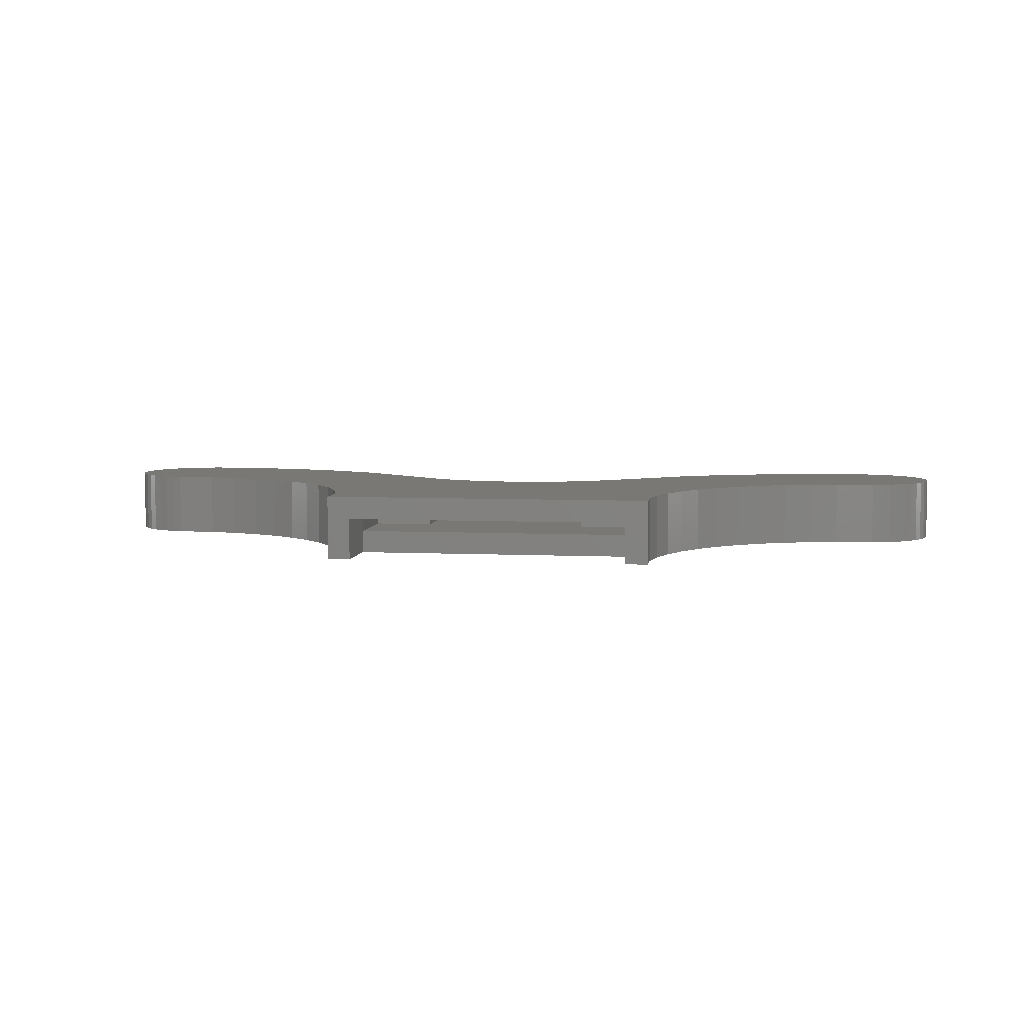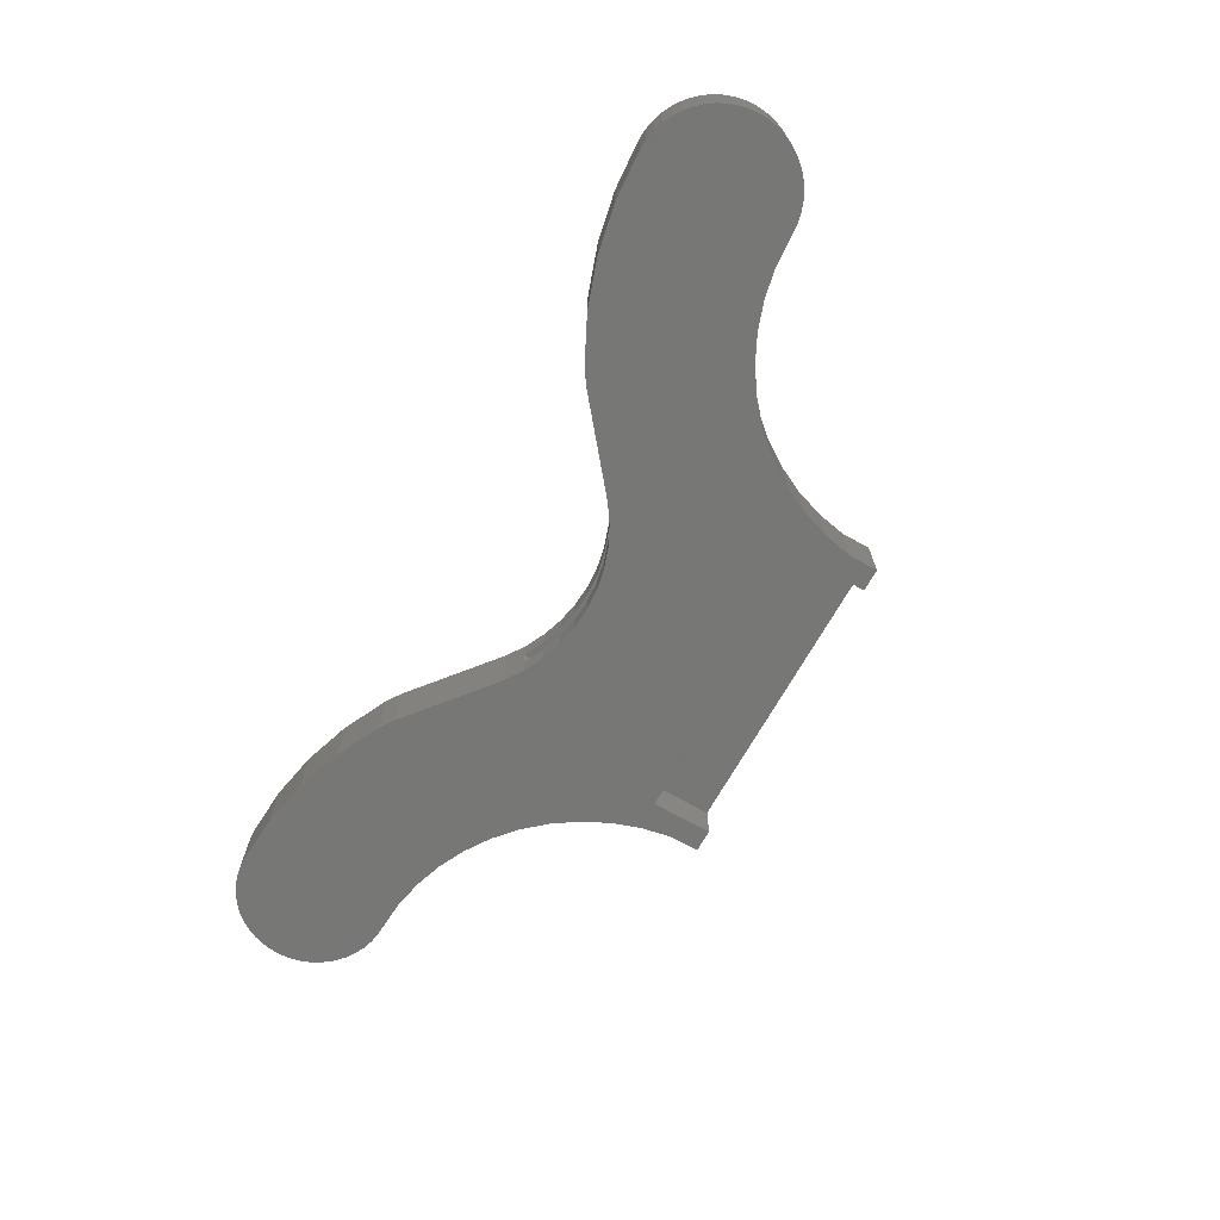
<metadata>
{"format":"stl","ext":"stl","renderer":"f3d","projection":"perspective","resolution":1024,"background":"white","views":[{"elev":5.7,"azim":8.1,"up":"+Y"},{"elev":-69.6,"azim":-119.3,"up":"+Y"}]}
</metadata>
<code>
# stl→obj: 372 verts, 756 faces
v 25.75 0 2.095e-31
v 25.75 1.412e-26 4.168e-12
v 25.75 4.25 0
v 25.1 1.449e-16 0.04278
v 22.49 4.25 0.2139
v 25.1 4.25 0.04278
v 22.49 7.246e-16 0.2139
v 10.88 4.25 23.04
v 0.75 4.25 25
v 10.75 4.25 25
v 0.9639 4.25 21.74
v 11.26 4.25 21.12
v 1.602 4.25 18.53
v 11.89 4.25 19.26
v 2.653 4.25 15.43
v 12.76 4.25 17.5
v 4.099 4.25 12.5
v 13.85 4.25 15.87
v 7.709 4.25 7.737
v 15.14 4.25 14.39
v 16.62 4.25 13.1
v 12.27 4.25 4.004
v 18.25 4.25 12.01
v 13.25 4.25 3.349
v 20.01 4.25 11.14
v 16.18 4.25 1.903
v 21.87 4.25 10.51
v 25.75 4.25 6.913
v 23.79 4.25 10.13
v 5.916 4.25 9.781
v 25.75 4.25 10
v 19.28 4.25 0.8519
v 13.25 2.776e-15 3.349
v 16.18 2.124e-15 1.903
v 23.79 4.347e-16 10.13
v 25.1 1.449e-16 9.957
v 25.75 2.835e-31 10
v 24.46 2.873e-16 9.83
v 23.25 5.551e-16 9.33
v 21.87 8.62e-16 10.51
v 23.84 4.249e-16 9.619
v 21.78 8.808e-16 8.044
v 20.01 1.275e-15 11.14
v 21.13 1.026e-15 6.913
v 18.25 1.665e-15 12.01
v 22.71 6.759e-16 8.967
v 12.27 2.993e-15 4.004
v 16.62 2.028e-15 13.1
v 22.21 7.85e-16 8.536
v 10.88 3.303e-15 5.146
v 15.14 2.355e-15 14.39
v 21.42 9.615e-16 7.5
v 13.85 2.642e-15 15.87
v 10.88 3.302e-15 23.04
v 10.88 3.303e-15 23.09
v 11.26 3.217e-15 21.12
v 11.89 3.077e-15 19.26
v 12.76 2.884e-15 17.5
v 20.92 1.072e-15 6.294
v 20.79 1.101e-15 5.653
v 20.75 1.11e-15 5
v 20.79 1.101e-15 4.347
v 20.92 1.072e-15 3.706
v 19.28 1.437e-15 0.8519
v 21.13 1.026e-15 3.087
v 21.42 9.615e-16 2.5
v 21.78 8.808e-16 1.956
v 22.21 7.85e-16 1.464
v 22.71 6.759e-16 1.033
v 23.25 5.551e-16 0.6699
v 23.84 4.249e-16 0.3806
v 24.46 2.873e-16 0.1704
v 25.75 -2.095e-31 6.185e-17
v 25.75 -2.095e-31 10
v 25.75 0 10
v 25.75 0 6.185e-17
v 25.75 0 3.093e-17
v 10.88 4.25 23.09
v 9.375 2.75 25
v 10.75 3.331e-15 25
v 0.75 2.75 25
v 9.375 3.636e-15 25
v -0.75 4.25 25
v -0.75 2.75 25
v 10.88 0 25
v 10.88 4.25 25
v 9.375 0 25
v 10.88 0 5.146
v -0.9639 4.25 21.74
v -1.602 4.25 18.53
v -2.653 4.25 15.43
v 1.419 4.25 10.78
v 0 4.25 10.88
v -1.419 4.25 10.78
v 2.815 4.25 10.5
v 4.162 4.25 10.05
v 5.438 4.25 9.418
v 6.62 4.25 8.628
v -4.099 4.25 12.5
v -2.815 4.25 10.5
v -4.162 4.25 10.05
v -5.916 4.25 9.781
v -5.438 4.25 9.418
v -6.62 4.25 8.628
v -7.709 4.25 7.737
v -10.88 0 25
v -9.375 0 21
v -9.375 0 25
v 0 0 10.88
v 9.375 0 21
v -1.419 0 10.78
v -2.815 0 10.5
v -4.162 0 10.05
v -5.438 0 9.418
v -10.88 0 5.146
v -6.62 0 8.628
v 1.419 0 10.78
v 2.815 0 10.5
v 4.162 0 10.05
v 5.438 0 9.418
v 6.62 0 8.628
v 30.75 0 5
v 30.71 4.25 4.347
v 30.75 4.25 5
v 30.71 0 4.347
v 25.75 0 0
v 25.1 0 0.04278
v 28.79 0 1.033
v 29.29 4.25 1.464
v 29.29 0 1.464
v 28.79 4.25 1.033
v 22.21 0 1.464
v 21.78 0 1.956
v 23.25 0 0.6699
v 23.84 0 0.3806
v 26.4 0 9.957
v 26.4 4.25 9.957
v 30.37 0 6.913
v 30.58 4.25 6.294
v 30.37 4.25 6.913
v 30.58 0 6.294
v 29.29 0 8.536
v 29.72 4.25 8.044
v 29.29 4.25 8.536
v 29.72 0 8.044
v 30.37 0 3.087
v 30.08 4.25 2.5
v 30.37 4.25 3.087
v 30.08 0 2.5
v 30.58 4.25 3.706
v 30.58 0 3.706
v 27.04 0 0.1704
v 27.66 4.25 0.3806
v 27.66 0 0.3806
v 27.04 4.25 0.1704
v 26.4 0 0.04278
v 26.4 4.25 0.04278
v 28.25 0 0.6699
v 28.25 4.25 0.6699
v 21.13 0 3.087
v 20.92 0 3.706
v 20.79 0 4.347
v 24.46 0 0.1704
v 20.79 0 5.653
v 20.92 0 6.294
v 27.66 4.25 9.619
v 28.25 4.25 9.33
v 27.04 4.25 9.83
v 29.72 0 1.956
v 29.72 4.25 1.956
v 27.04 0 9.83
v 27.66 0 9.619
v 28.25 0 9.33
v 28.79 0 8.967
v 30.08 0 7.5
v 30.71 0 5.653
v 24.46 0 9.83
v 25.1 0 9.957
v 23.84 0 9.619
v 23.25 0 9.33
v 22.71 0 8.967
v 22.21 0 8.536
v 21.78 0 8.044
v 21.42 0 7.5
v 21.13 0 6.913
v 20.75 0 5
v 21.42 0 2.5
v 22.71 0 1.033
v 30.71 4.25 5.653
v 28.79 4.25 8.967
v 30.08 4.25 7.5
v 9.375 1.5 16
v 9.275 2.75 21
v 9.275 2.75 16
v 9.375 1.5 21
v 5.5 1.5 16
v 5.5 2.75 16
v -5.5 2.75 16
v 0 2.75 10.88
v -1.419 2.75 10.78
v -2.815 2.75 10.5
v -4.162 2.75 10.05
v -5.438 2.75 9.418
v -5.5 2.75 9.376
v -9.275 2.75 21
v -9.375 2.75 25
v -9.275 2.75 16
v -9.375 2.75 21
v 9.375 2.75 21
v 1.419 2.75 10.78
v 2.815 2.75 10.5
v 4.162 2.75 10.05
v 5.438 2.75 9.418
v 5.5 2.75 9.376
v 0 1.5 10.88
v -5.5 1.5 16
v 1.419 1.5 10.78
v 2.815 1.5 10.5
v 4.162 1.5 10.05
v 5.438 1.5 9.418
v 5.5 1.5 9.376
v -9.375 1.5 21
v -9.375 1.5 16
v -1.419 1.5 10.78
v -2.815 1.5 10.5
v -4.162 1.5 10.05
v -5.438 1.5 9.418
v -5.5 1.5 9.376
v -25.75 1.412e-26 4.168e-12
v -25.75 0 2.095e-31
v -25.75 4.25 0
v -25.1 1.449e-16 0.04278
v -22.49 4.25 0.2139
v -22.49 7.246e-16 0.2139
v -25.1 4.25 0.04278
v -10.88 4.25 23.04
v -10.75 4.25 25
v -11.26 4.25 21.12
v -11.89 4.25 19.26
v -12.76 4.25 17.5
v -13.85 4.25 15.87
v -15.14 4.25 14.39
v -16.62 4.25 13.1
v -12.27 4.25 4.004
v -18.25 4.25 12.01
v -13.25 4.25 3.349
v -20.01 4.25 11.14
v -16.18 4.25 1.903
v -21.87 4.25 10.51
v -19.28 4.25 0.8519
v -25.75 4.25 6.913
v -23.79 4.25 10.13
v -25.75 4.25 10
v -16.18 2.124e-15 1.903
v -13.25 2.776e-15 3.349
v -25.1 1.449e-16 9.957
v -23.79 4.347e-16 10.13
v -25.75 0 10
v -24.46 2.873e-16 9.83
v -23.84 4.249e-16 9.619
v -23.25 5.551e-16 9.33
v -21.87 8.62e-16 10.51
v -22.71 6.759e-16 8.967
v -22.21 7.85e-16 8.536
v -21.78 8.808e-16 8.044
v -20.01 1.275e-15 11.14
v -21.42 9.615e-16 7.5
v -21.13 1.026e-15 6.913
v -18.25 1.665e-15 12.01
v -20.92 1.072e-15 6.294
v -10.88 3.303e-15 5.146
v -16.62 2.028e-15 13.1
v -12.27 2.993e-15 4.004
v -20.79 1.101e-15 5.653
v -10.88 3.302e-15 23.04
v -10.88 3.303e-15 23.09
v -11.26 3.217e-15 21.12
v -11.89 3.077e-15 19.26
v -12.76 2.884e-15 17.5
v -13.85 2.642e-15 15.87
v -15.14 2.355e-15 14.39
v -20.75 1.11e-15 5
v -20.79 1.101e-15 4.347
v -20.92 1.072e-15 3.706
v -19.28 1.437e-15 0.8519
v -21.13 1.026e-15 3.087
v -21.42 9.615e-16 2.5
v -21.78 8.808e-16 1.956
v -22.21 7.85e-16 1.464
v -22.71 6.759e-16 1.033
v -23.25 5.551e-16 0.6699
v -23.84 4.249e-16 0.3806
v -24.46 2.873e-16 0.1704
v -25.75 -2.095e-31 10
v -25.75 -2.095e-31 6.185e-17
v -25.75 0 6.185e-17
v -25.75 2.835e-31 10
v -25.75 0 3.093e-17
v -10.88 4.25 23.09
v -10.75 3.331e-15 25
v -9.375 3.636e-15 25
v -10.88 4.25 25
v -30.71 0 4.347
v -30.75 4.25 5
v -30.71 4.25 4.347
v -30.75 0 5
v -25.75 0 0
v -25.1 0 0.04278
v -29.29 0 1.464
v -28.79 4.25 1.033
v -28.79 0 1.033
v -29.29 4.25 1.464
v -21.78 0 1.956
v -22.21 0 1.464
v -23.84 0 0.3806
v -23.25 0 0.6699
v -26.4 4.25 9.957
v -26.4 0 9.957
v -30.58 0 6.294
v -30.37 4.25 6.913
v -30.58 4.25 6.294
v -30.37 0 6.913
v -29.72 0 8.044
v -29.29 4.25 8.536
v -29.72 4.25 8.044
v -29.29 0 8.536
v -30.08 0 2.5
v -30.37 4.25 3.087
v -30.08 4.25 2.5
v -30.37 0 3.087
v -30.58 0 3.706
v -30.58 4.25 3.706
v -27.66 0 0.3806
v -27.04 4.25 0.1704
v -27.04 0 0.1704
v -27.66 4.25 0.3806
v -26.4 4.25 0.04278
v -26.4 0 0.04278
v -28.25 4.25 0.6699
v -28.25 0 0.6699
v -20.92 0 3.706
v -21.13 0 3.087
v -20.79 0 4.347
v -24.46 0 0.1704
v -20.92 0 6.294
v -20.79 0 5.653
v -28.25 4.25 9.33
v -27.66 4.25 9.619
v -27.04 4.25 9.83
v -29.72 4.25 1.956
v -29.72 0 1.956
v -27.04 0 9.83
v -27.66 0 9.619
v -28.25 0 9.33
v -28.79 0 8.967
v -30.08 0 7.5
v -30.71 0 5.653
v -24.46 0 9.83
v -25.1 0 9.957
v -23.84 0 9.619
v -23.25 0 9.33
v -22.71 0 8.967
v -22.21 0 8.536
v -21.78 0 8.044
v -21.42 0 7.5
v -21.13 0 6.913
v -20.75 0 5
v -21.42 0 2.5
v -22.71 0 1.033
v -30.71 4.25 5.653
v -28.79 4.25 8.967
v -30.08 4.25 7.5
f 1 2 3
f 4 5 6
f 5 4 7
f 6 5 3
f 8 9 10
f 8 11 9
f 12 11 8
f 13 12 14
f 12 13 11
f 15 14 16
f 17 16 18
f 14 15 13
f 19 18 20
f 19 20 21
f 16 17 15
f 22 21 23
f 24 23 25
f 26 25 27
f 28 27 29
f 18 30 17
f 28 29 31
f 18 19 30
f 27 28 32
f 21 22 19
f 23 24 22
f 25 26 24
f 27 32 26
f 28 5 32
f 5 28 3
f 33 26 34
f 26 33 24
f 35 36 37
f 35 38 36
f 39 35 40
f 35 41 38
f 42 40 43
f 35 39 41
f 44 43 45
f 40 46 39
f 47 45 48
f 40 49 46
f 40 42 49
f 50 48 51
f 43 52 42
f 43 44 52
f 50 51 53
f 48 50 47
f 45 47 33
f 50 54 55
f 50 56 54
f 50 57 56
f 50 58 57
f 50 53 58
f 45 59 44
f 45 33 59
f 59 33 60
f 34 60 33
f 60 34 61
f 61 34 62
f 62 34 63
f 64 63 34
f 63 64 65
f 65 64 66
f 66 64 67
f 67 64 68
f 7 68 64
f 68 7 69
f 69 7 70
f 70 7 71
f 7 72 71
f 72 7 4
f 1 73 74
f 1 74 75
f 75 76 2
f 75 2 1
f 35 37 75
f 3 77 1
f 1 77 76
f 76 73 1
f 47 24 33
f 24 47 22
f 34 32 64
f 32 34 26
f 7 32 5
f 32 7 64
f 29 75 31
f 75 29 35
f 53 20 18
f 20 53 51
f 56 14 12
f 14 56 57
f 23 43 25
f 43 23 45
f 20 48 21
f 48 20 51
f 55 8 78
f 8 55 54
f 8 10 78
f 74 31 75
f 21 45 23
f 45 21 48
f 25 40 27
f 40 25 43
f 27 35 29
f 35 27 40
f 57 16 14
f 16 57 58
f 58 18 16
f 18 58 53
f 54 12 8
f 12 54 56
f 10 79 80
f 9 79 10
f 79 9 81
f 80 79 82
f 76 75 73
f 74 73 75
f 74 75 31
f 83 81 9
f 81 83 84
f 10 85 86
f 80 85 10
f 87 80 82
f 80 87 85
f 86 55 78
f 85 55 86
f 88 55 85
f 55 88 50
f 11 83 9
f 11 89 83
f 13 89 11
f 13 90 89
f 15 90 13
f 15 91 90
f 92 15 17
f 15 93 91
f 94 91 93
f 15 92 93
f 17 95 92
f 17 96 95
f 30 96 17
f 30 97 96
f 30 98 97
f 98 30 19
f 91 94 99
f 100 99 94
f 101 99 100
f 101 102 99
f 103 102 101
f 104 102 103
f 102 104 105
f 78 10 86
f 106 107 108
f 107 109 110
f 107 111 109
f 107 112 111
f 107 113 112
f 107 114 113
f 115 107 106
f 107 116 114
f 107 115 116
f 110 85 87
f 117 110 109
f 118 110 117
f 119 110 118
f 120 110 119
f 121 110 120
f 88 110 121
f 110 88 85
f 122 123 124
f 123 122 125
f 126 77 3
f 76 3 2
f 127 3 76
f 3 127 6
f 128 129 130
f 129 128 131
f 132 67 68
f 67 132 133
f 134 71 135
f 71 134 70
f 31 136 137
f 136 31 75
f 138 139 140
f 139 138 141
f 142 143 144
f 143 142 145
f 140 28 31
f 146 147 148
f 147 146 149
f 125 150 123
f 150 125 151
f 152 153 154
f 153 152 155
f 156 155 152
f 155 156 157
f 158 131 128
f 131 158 159
f 160 63 65
f 63 160 161
f 161 62 63
f 62 161 162
f 127 4 6
f 163 4 127
f 4 163 72
f 6 4 6
f 164 59 60
f 59 164 165
f 140 166 167
f 140 168 166
f 151 148 150
f 148 151 146
f 169 129 170
f 129 169 130
f 149 170 147
f 170 149 169
f 126 157 156
f 157 126 3
f 154 159 158
f 159 154 153
f 75 171 136
f 75 172 171
f 75 173 172
f 75 174 173
f 75 142 174
f 75 145 142
f 75 175 145
f 75 138 175
f 75 141 138
f 75 176 141
f 75 122 176
f 75 125 122
f 75 151 125
f 75 146 151
f 75 149 146
f 75 169 149
f 75 130 169
f 75 128 130
f 75 158 128
f 75 154 158
f 75 152 154
f 75 156 152
f 76 156 75
f 77 156 76
f 156 77 126
f 177 75 178
f 179 75 177
f 180 75 179
f 181 75 180
f 182 75 181
f 183 75 182
f 184 75 183
f 185 75 184
f 165 75 185
f 164 75 165
f 186 75 164
f 162 75 186
f 161 75 162
f 160 75 161
f 187 75 160
f 133 75 187
f 132 75 133
f 188 75 132
f 134 75 188
f 135 75 134
f 163 75 135
f 127 75 163
f 75 127 76
f 187 65 66
f 65 187 160
f 133 66 67
f 66 133 187
f 162 61 62
f 61 162 186
f 139 28 140
f 189 28 139
f 124 28 189
f 123 28 124
f 150 28 123
f 148 28 150
f 147 28 148
f 170 28 147
f 129 28 170
f 131 28 129
f 159 28 131
f 153 28 159
f 155 28 153
f 157 28 155
f 28 157 3
f 6 6 3
f 188 70 134
f 70 188 69
f 132 69 188
f 69 132 68
f 135 72 163
f 72 135 71
f 176 124 189
f 124 176 122
f 137 171 168
f 171 137 136
f 140 137 168
f 167 174 190
f 174 167 173
f 175 140 191
f 140 175 138
f 141 189 139
f 189 141 176
f 165 44 59
f 44 165 185
f 168 172 166
f 172 168 171
f 186 60 61
f 60 186 164
f 140 31 137
f 140 190 144
f 140 167 190
f 145 191 143
f 191 145 175
f 140 143 191
f 42 184 183
f 42 52 184
f 49 181 46
f 181 49 182
f 39 179 41
f 179 39 180
f 38 178 36
f 178 38 177
f 41 177 38
f 177 41 179
f 166 173 167
f 173 166 172
f 140 144 143
f 36 75 37
f 75 36 178
f 190 142 144
f 142 190 174
f 46 180 39
f 180 46 181
f 185 52 44
f 52 185 184
f 183 49 42
f 49 183 182
f 192 193 194
f 193 192 195
f 196 194 197
f 194 196 192
f 198 199 197
f 198 200 199
f 198 201 200
f 198 202 201
f 198 203 202
f 203 198 204
f 84 198 81
f 197 81 198
f 81 197 193
f 193 197 194
f 205 84 206
f 198 205 207
f 205 206 208
f 205 198 84
f 81 193 79
f 79 193 209
f 210 197 199
f 211 197 210
f 212 197 211
f 213 197 212
f 197 213 214
f 196 215 216
f 196 217 215
f 196 218 217
f 196 219 218
f 196 220 219
f 220 196 221
f 196 195 192
f 195 196 222
f 216 222 196
f 222 216 223
f 224 216 215
f 225 216 224
f 226 216 225
f 227 216 226
f 216 227 228
f 221 197 214
f 197 221 196
f 109 217 117
f 217 109 215
f 199 92 210
f 92 199 93
f 212 97 213
f 97 212 96
f 119 220 120
f 220 119 219
f 210 95 211
f 95 210 92
f 117 218 118
f 218 117 217
f 121 50 88
f 50 121 19
f 19 121 98
f 50 22 47
f 22 50 19
f 211 96 212
f 96 211 95
f 118 219 119
f 219 118 218
f 121 221 98
f 120 221 121
f 221 120 220
f 214 98 221
f 97 214 213
f 214 97 98
f 195 79 209
f 195 82 79
f 110 82 195
f 82 110 87
f 222 110 195
f 110 222 107
f 195 209 193
f 229 230 231
f 232 233 234
f 233 232 235
f 233 235 231
f 83 236 237
f 89 236 83
f 89 238 236
f 90 238 89
f 238 90 239
f 91 239 90
f 239 91 240
f 99 240 91
f 240 99 241
f 102 241 99
f 105 241 102
f 241 105 242
f 242 105 243
f 244 243 105
f 243 244 245
f 246 245 244
f 245 246 247
f 248 247 246
f 247 248 249
f 250 249 248
f 251 249 250
f 252 251 253
f 249 251 252
f 233 251 250
f 251 233 231
f 254 246 255
f 246 254 248
f 256 257 258
f 259 257 256
f 260 257 259
f 261 257 260
f 257 261 262
f 263 262 261
f 264 262 263
f 265 262 264
f 262 265 266
f 267 266 265
f 268 266 267
f 266 268 269
f 270 269 268
f 255 269 270
f 271 272 273
f 273 269 255
f 255 270 274
f 275 271 276
f 277 271 275
f 278 271 277
f 279 271 278
f 280 271 279
f 281 271 280
f 254 274 282
f 254 282 283
f 272 271 281
f 254 283 284
f 269 273 272
f 285 284 286
f 285 286 287
f 285 287 288
f 274 254 255
f 285 288 289
f 234 289 290
f 284 285 254
f 234 290 291
f 234 291 292
f 289 234 285
f 293 234 292
f 234 293 232
f 294 295 230
f 230 229 296
f 230 296 258
f 258 297 256
f 294 230 258
f 231 230 298
f 295 296 298
f 295 298 230
f 255 244 273
f 244 255 246
f 285 248 254
f 248 285 250
f 234 250 285
f 250 234 233
f 253 257 252
f 257 253 258
f 242 280 241
f 280 242 281
f 239 277 238
f 277 239 278
f 247 269 245
f 269 247 266
f 243 281 242
f 281 243 272
f 236 276 299
f 276 236 275
f 299 237 236
f 253 294 258
f 245 272 243
f 272 245 269
f 249 266 247
f 266 249 262
f 252 262 249
f 262 252 257
f 240 278 239
f 278 240 279
f 241 279 240
f 279 241 280
f 238 275 236
f 275 238 277
f 83 206 84
f 237 206 83
f 300 206 237
f 206 300 301
f 258 296 294
f 295 294 296
f 258 294 253
f 237 302 300
f 300 108 301
f 300 106 108
f 106 300 302
f 271 115 276
f 276 302 299
f 276 106 302
f 106 276 115
f 302 237 299
f 303 304 305
f 304 303 306
f 231 298 307
f 296 235 308
f 229 235 296
f 235 229 231
f 309 310 311
f 310 309 312
f 313 289 288
f 289 313 314
f 315 291 316
f 291 315 292
f 317 258 253
f 258 317 318
f 319 320 321
f 320 319 322
f 323 324 325
f 324 323 326
f 253 251 320
f 327 328 329
f 328 327 330
f 331 305 332
f 305 331 303
f 333 334 335
f 334 333 336
f 335 337 338
f 337 335 334
f 311 339 340
f 339 311 310
f 341 286 284
f 286 341 342
f 343 284 283
f 284 343 341
f 344 232 293
f 308 232 344
f 308 235 232
f 235 308 235
f 345 274 270
f 274 345 346
f 347 348 320
f 348 349 320
f 330 332 328
f 332 330 331
f 309 350 312
f 350 309 351
f 351 329 350
f 329 351 327
f 338 231 307
f 231 338 337
f 340 336 333
f 336 340 339
f 352 258 318
f 353 258 352
f 354 258 353
f 355 258 354
f 326 258 355
f 323 258 326
f 356 258 323
f 322 258 356
f 319 258 322
f 357 258 319
f 306 258 357
f 303 258 306
f 331 258 303
f 330 258 331
f 327 258 330
f 351 258 327
f 309 258 351
f 311 258 309
f 340 258 311
f 333 258 340
f 335 258 333
f 338 258 335
f 338 296 258
f 338 298 296
f 298 338 307
f 258 358 359
f 258 360 358
f 258 361 360
f 258 362 361
f 258 363 362
f 258 364 363
f 258 365 364
f 258 366 365
f 258 345 366
f 258 346 345
f 258 367 346
f 258 343 367
f 258 341 343
f 258 342 341
f 258 368 342
f 258 313 368
f 258 314 313
f 258 369 314
f 258 316 369
f 258 315 316
f 258 344 315
f 258 308 344
f 308 258 296
f 342 287 286
f 287 342 368
f 368 288 287
f 288 368 313
f 367 283 282
f 283 367 343
f 251 321 320
f 251 370 321
f 251 304 370
f 251 305 304
f 251 332 305
f 251 328 332
f 251 329 328
f 251 350 329
f 251 312 350
f 251 310 312
f 251 339 310
f 251 336 339
f 251 334 336
f 251 337 334
f 337 251 231
f 235 235 231
f 316 290 369
f 290 316 291
f 369 289 314
f 289 369 290
f 344 292 315
f 292 344 293
f 306 370 304
f 370 306 357
f 349 318 317
f 318 349 352
f 349 317 320
f 371 354 347
f 354 371 355
f 322 372 320
f 372 322 356
f 357 321 370
f 321 357 319
f 366 270 268
f 270 366 345
f 348 352 349
f 352 348 353
f 346 282 274
f 282 346 367
f 317 253 320
f 324 371 320
f 371 347 320
f 356 325 372
f 325 356 323
f 372 325 320
f 364 267 265
f 364 365 267
f 263 363 264
f 363 263 362
f 260 361 261
f 361 260 360
f 256 358 259
f 358 256 359
f 259 360 260
f 360 259 358
f 347 353 348
f 353 347 354
f 325 324 320
f 297 359 256
f 359 297 258
f 324 355 371
f 355 324 326
f 261 362 263
f 362 261 361
f 365 268 267
f 268 365 366
f 363 265 264
f 265 363 364
f 222 207 205
f 207 222 223
f 207 216 198
f 216 207 223
f 216 204 198
f 204 216 228
f 111 215 109
f 215 111 224
f 200 93 199
f 93 200 94
f 203 101 202
f 101 203 103
f 114 226 113
f 226 114 227
f 201 94 200
f 94 201 100
f 112 224 111
f 224 112 225
f 116 105 104
f 271 116 115
f 116 271 105
f 244 271 273
f 271 244 105
f 202 100 201
f 100 202 101
f 113 225 112
f 225 113 226
f 114 228 227
f 228 116 204
f 116 228 114
f 204 103 203
f 104 204 116
f 204 104 103
f 206 222 208
f 301 222 206
f 107 301 108
f 301 107 222
f 208 222 205

</code>
